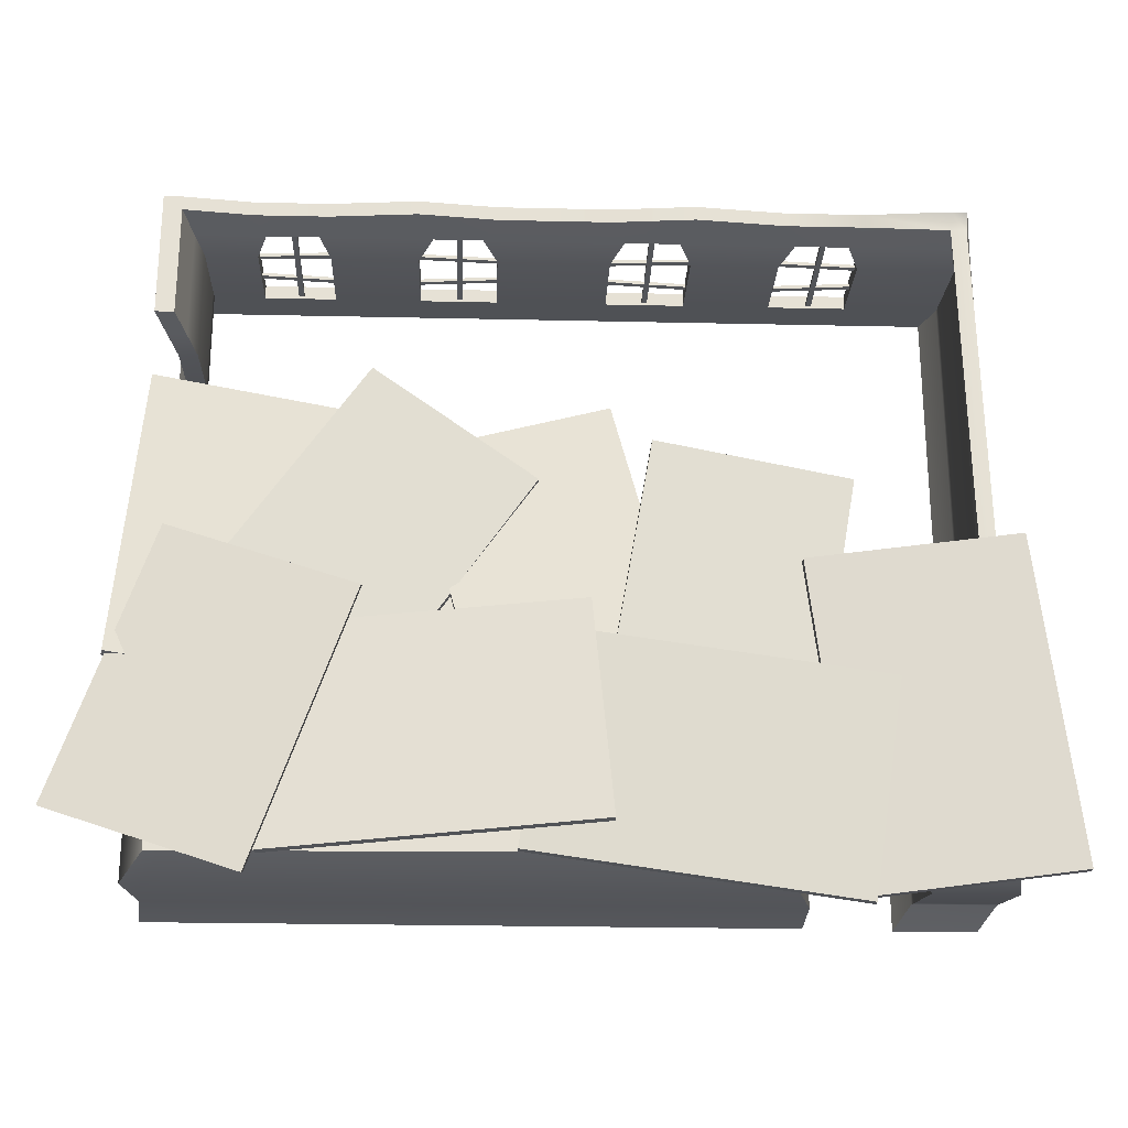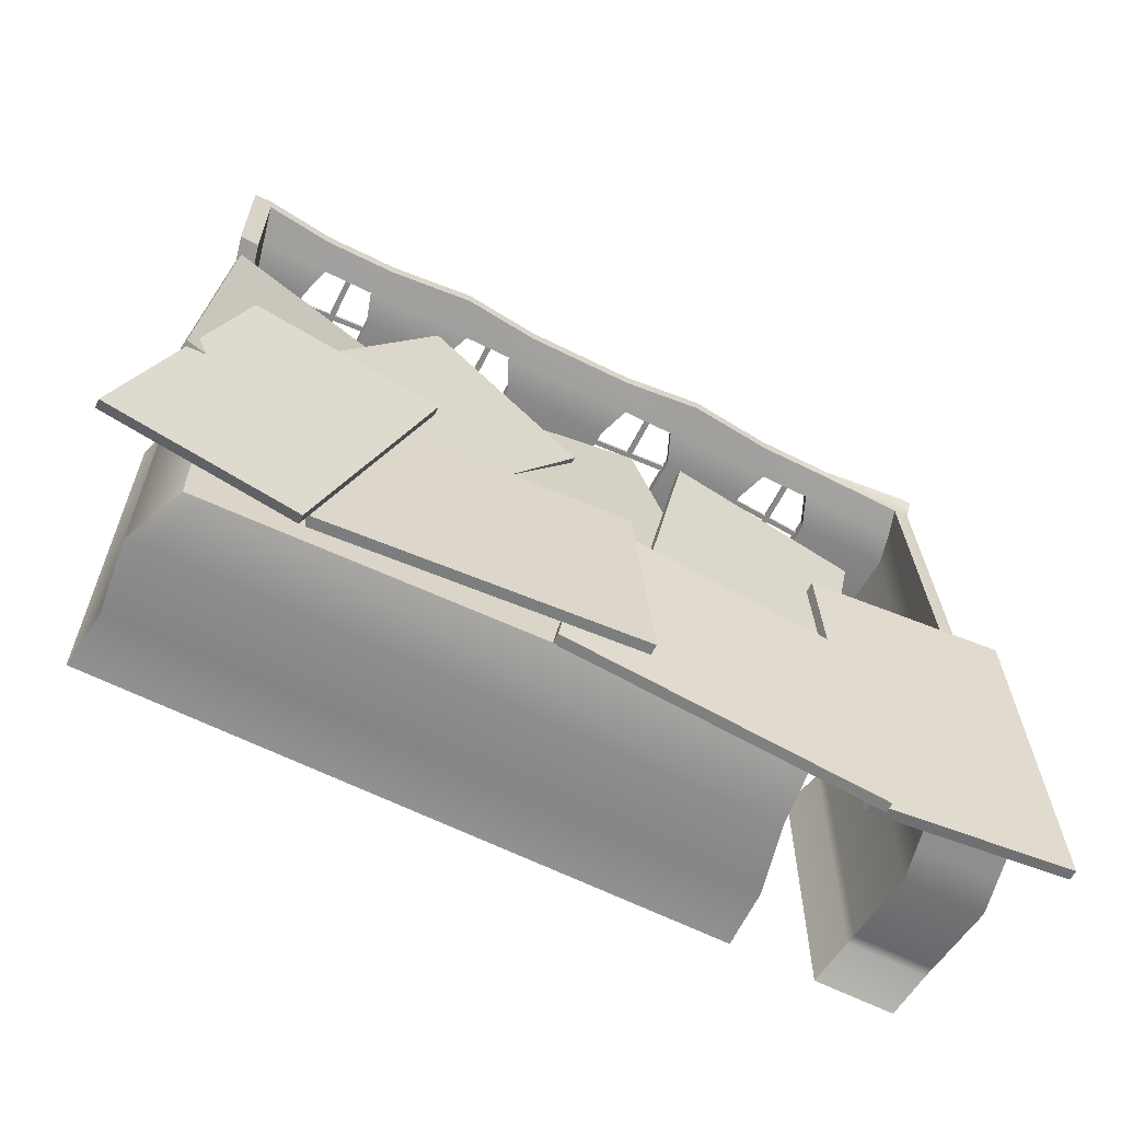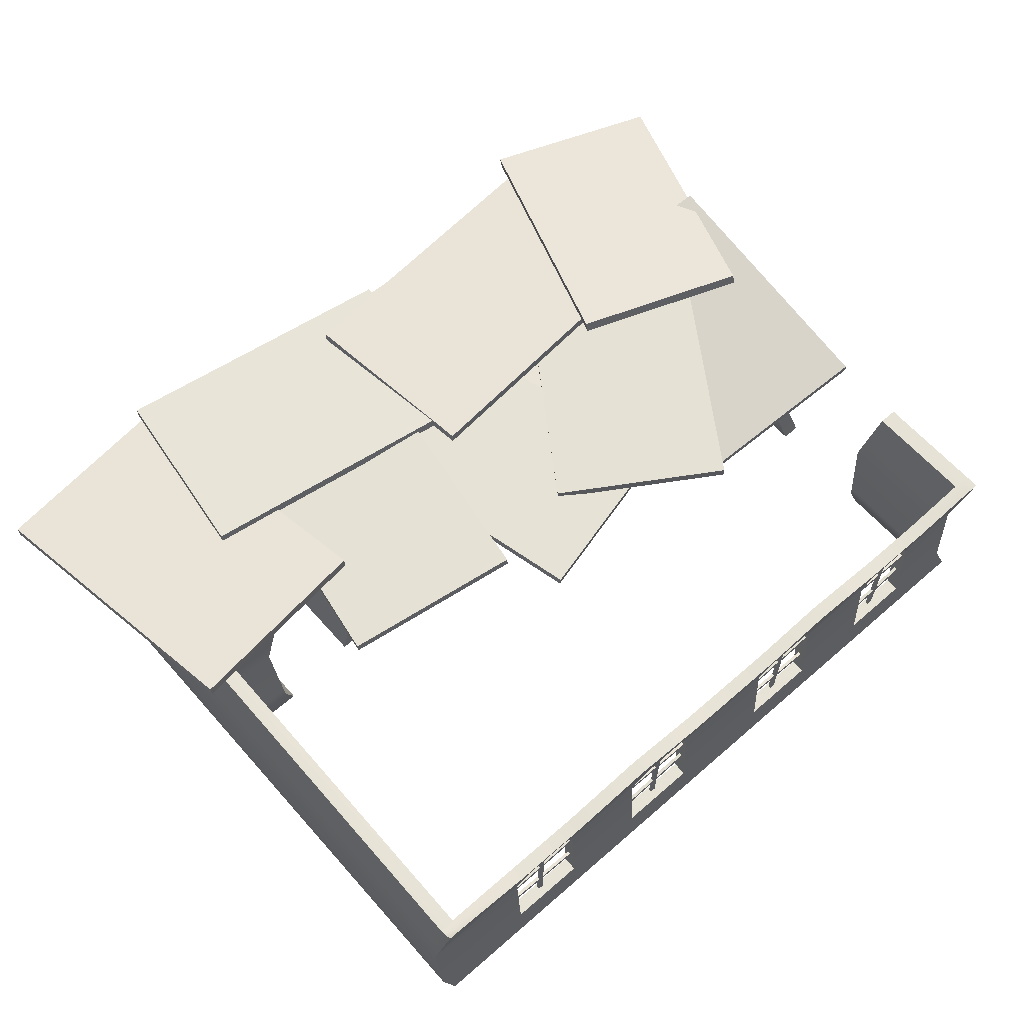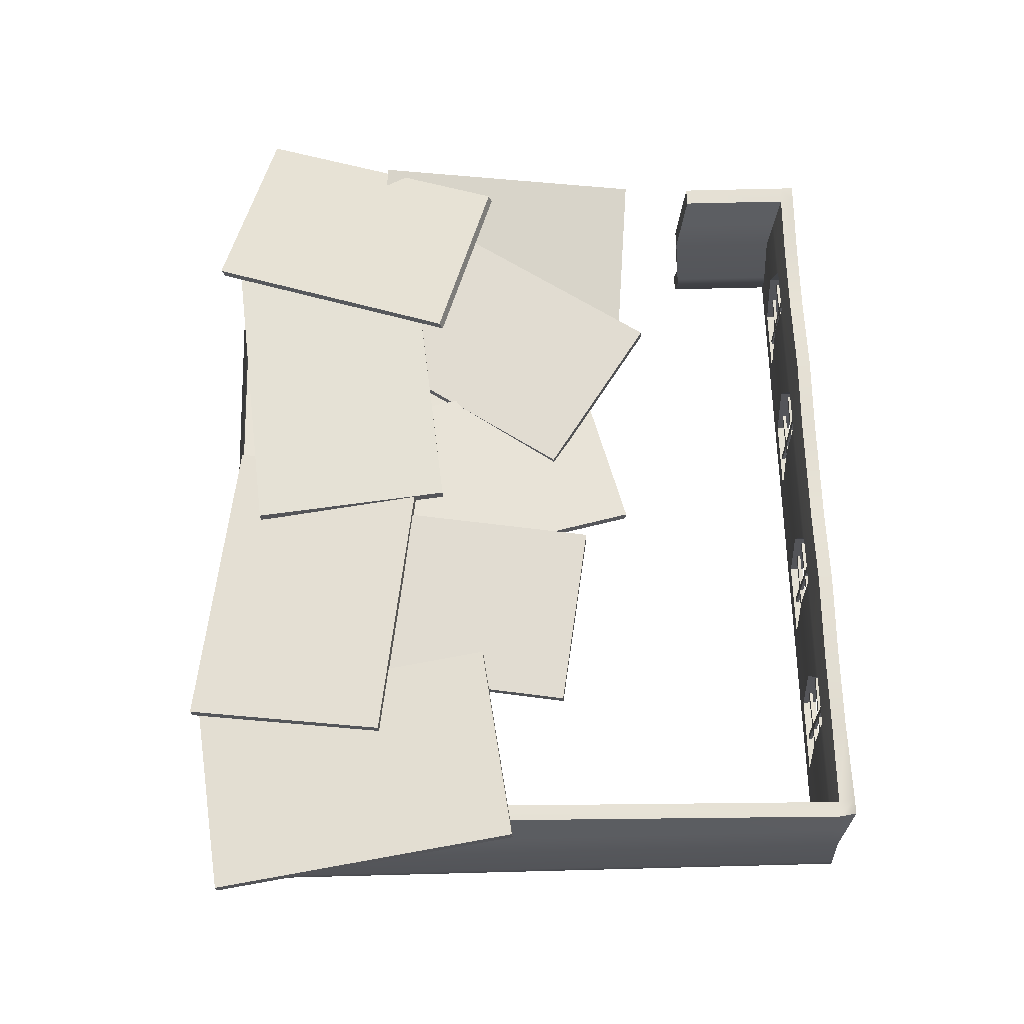
<metadata>
{"format":"obj","ext":"obj","renderer":"f3d","projection":"perspective","resolution":1024,"background":"white","views":[{"elev":-24.5,"azim":177.9,"up":"+Z"},{"elev":-62.7,"azim":153.1,"up":"+Z"},{"elev":62.8,"azim":-41.4,"up":"+Y"},{"elev":65.1,"azim":-91.5,"up":"+Y"}]}
</metadata>
<code>
g default
v 68.98 -1005 3935
v 279.3 -1005 3935
v 68.98 1213 3935
v 279.3 1213 3935
v -187.1 1048 -603
v 6.683 1042 -603
v 68.98 -1005 -726.7
v 279.3 -1005 -726.7
v -187.1 1048 2310
v 68.98 -1005 2318
v 279.3 -1005 2433
v 6.683 1042 2310
v -6643 -1005 -726.7
v -6643 -1005 2318
v -6370 1245 2310
v -6370 1245 -603
v 23.45 -380.6 2382
v 99.1 -380.6 3806
v -100.3 -380.6 3806
v -100.3 -380.6 2304
v -6462 -380.6 2304
v -6643 -380.6 -687.3
v 68.98 -380.6 -687.3
v 203.7 -380.6 -687.3
v 299.6 454.6 2313
v 299.6 454.6 3772
v 95.33 454.6 3772
v 95.33 454.6 2275
v -6423 454.6 2275
v -6423 454.6 -755.5
v 95.33 454.6 -755.5
v 299.6 454.6 -755.5
v -2048 1642 1969
v -45.75 1540 2643
v -2043 1753 1931
v -40.78 1651 2606
v -1001 1476 -942.4
v 1001 1374 -267.6
v -1006 1365 -904.7
v 996.3 1263 -229.9
v -6918 1082 -1031
v -9187 1141 -736.6
v -6917 1199 -1043
v -9186 1258 -747.7
v -6462 1520 2392
v -8731 1579 2687
v -6464 1403 2403
v -8733 1462 2698
v -7062 1199 -1107
v -7392 1402 1148
v -7059 1316 -1117
v -7389 1519 1138
v -3617 1265 -609
v -3947 1468 1647
v -3620 1148 -598.9
v -3950 1351 1657
v -4557 1322 -336.5
v -4330 1386 1940
v -4556 1439 -340
v -4328 1503 1936
v -1094 1373 -684.7
v -866.1 1437 1592
v -1096 1255 -681.2
v -868 1319 1595
v -4551 1094 4228
v -2502 1060 3703
v -4548 1202 4233
v -2499 1168 3708
v -5342 1380 1122
v -3293 1346 597
v -5345 1272 1117
v -3296 1238 591.6
v -7037 1302 3349
v -4955 1413 3709
v -7041 1410 3343
v -4960 1521 3703
v -6486 1253 178.9
v -4404 1364 538.8
v -6481 1145 185.1
v -4400 1256 545
v -3795 1182 3352
v -2055 1326 4547
v -3800 1290 3346
v -2060 1434 4541
v -1976 1219 697.9
v -236.2 1362 1892
v -1972 1110 704.1
v -231.5 1254 1898
v -1821 850.1 4270
v 248.7 1245 4455
v -1842 956.6 4276
v 227.9 1352 4461
v -1599 1183 1077
v 470.7 1578 1262
v -1578 1077 1071
v 491.6 1472 1256
v 68.98 -1005 6736
v 279.3 -1005 6736
v 68.98 1213 6736
v 279.3 1213 6736
v 68.98 1213 5298
v 279.3 1213 5298
v 68.98 -1005 5298
v 279.3 -1005 5298
v 68.98 1213 6572
v 68.98 -1005 6572
v 279.3 -1005 6572
v 279.3 1213 6572
v -8488 -1005 6572
v -8488 -1005 6736
v -8488 1213 6736
v -8488 1106 6569
v -8311 1213 6736
v -8311 -1005 6736
v -8311 -1005 6572
v -8311 1106 6569
v -8311 -1005 -744.7
v -8311 1213 -744.7
v -8488 -1005 -744.7
v -8488 1213 -744.7
v -8311 1320 2424
v -8488 1320 2424
v -8488 -1005 2421
v -8311 -1005 2421
v -7592 -1005 2421
v -7592 1213 2421
v -7592 -1005 -744.7
v -7592 1213 -744.7
v -8444 -558.3 2496
v -8444 -558.3 6533
v -113.5 -558.3 6533
v -113.5 -558.3 5294
v 95.62 -558.3 5294
v 95.62 -558.3 6533
v 95.62 -558.3 6692
v -113.5 -558.3 6692
v -8444 -558.3 6692
v -8620 -558.3 6692
v -8620 -558.3 6533
v -8620 -558.3 2496
v -8620 -558.3 -582.8
v -8444 -558.3 -582.8
v -7729 -558.3 -582.8
v -7729 -558.3 2496
v -8467 448.6 6456
v -108.6 448.6 6456
v -108.6 448.6 5197
v 101.2 448.6 5197
v 101.2 448.6 6456
v 101.2 448.6 6618
v -108.6 448.6 6618
v -8467 448.6 6618
v -8644 448.6 6618
v -8644 448.6 6456
v -8644 448.6 2355
v -8644 448.6 -773.6
v -8467 448.6 -773.6
v -7750 448.6 -773.6
v -7750 448.6 2355
v -8467 448.6 2355
v -26.21 803.5 6510
v -8395 803.5 6510
v -8395 803.5 2386
v -7676 803.5 2386
v -7676 803.5 -760.2
v -8395 803.5 -760.2
v -8571 803.5 -760.2
v -8571 803.5 2386
v -8571 803.5 6510
v -8571 803.5 6673
v -8395 803.5 6673
v -26.21 803.5 6673
v 183.9 803.5 6673
v 183.9 803.5 6510
v 183.9 803.5 5244
v -26.21 803.5 5244
v -112.9 -435.5 6524
v -8447 -435.5 6524
v -8447 -435.5 2479
v -7732 -435.5 2479
v -7732 -435.5 -606.1
v -8447 -435.5 -606.1
v -8623 -435.5 -606.1
v -8623 -435.5 2479
v -8623 -435.5 6524
v -8623 -435.5 6683
v -8447 -435.5 6683
v -112.9 -435.5 6683
v 96.3 -435.5 6683
v 96.3 -435.5 6524
v 96.3 -435.5 5282
v -112.9 -435.5 5282
v -807.8 803.5 6510
v -694.9 1127 6572
v -694.9 1127 6736
v -807.8 803.5 6673
v -694.9 448.6 6618
v -694.9 -435.5 6683
v -694.9 -558.3 6692
v -694.9 -1005 6736
v -694.9 -1005 6572
v -694.9 -558.3 6533
v -694.9 -435.5 6524
v -694.9 448.6 6456
v -1391 803.5 6510
v -1504 1127 6572
v -1504 1127 6736
v -1391 803.5 6673
v -1504 448.6 6618
v -1504 -435.5 6683
v -1504 -558.3 6692
v -1504 -1005 6736
v -1504 -1005 6572
v -1504 -558.3 6533
v -1504 -435.5 6524
v -1504 448.6 6456
v -2640 803.5 6510
v -2477 1213 6572
v -2477 1213 6736
v -2640 803.5 6673
v -2477 448.6 6618
v -2477 -435.5 6683
v -2477 -558.3 6692
v -2477 -1005 6736
v -2477 -1005 6572
v -2477 -558.3 6533
v -2477 -435.5 6524
v -2477 448.6 6456
v -3349 448.6 6456
v -3349 -435.5 6524
v -3349 -558.3 6533
v -3349 -1005 6572
v -3349 -1005 6736
v -3349 -558.3 6692
v -3349 -435.5 6683
v -3349 448.6 6618
v -3186 803.5 6673
v -3349 1126 6736
v -3349 1126 6572
v -3186 803.5 6510
v -4605 448.6 6456
v -4605 -435.5 6524
v -4605 -558.3 6533
v -4605 -1005 6572
v -4605 -1005 6736
v -4605 -558.3 6692
v -4605 -435.5 6683
v -4605 448.6 6618
v -4749 803.5 6673
v -4605 1126 6736
v -4605 1126 6572
v -4749 803.5 6510
v -5503 448.6 6456
v -5503 -435.5 6524
v -5503 -558.3 6533
v -5503 -1005 6572
v -5503 -1005 6736
v -5503 -558.3 6692
v -5503 -435.5 6683
v -5503 448.6 6618
v -5359 803.5 6673
v -5503 1213 6736
v -5503 1213 6572
v -5359 803.5 6510
v -6488 448.6 6456
v -6488 -435.5 6524
v -6488 -558.3 6533
v -6488 -1005 6572
v -6488 -1005 6736
v -6488 -558.3 6692
v -6488 -435.5 6683
v -6488 448.6 6618
v -6633 803.5 6673
v -6488 1121 6736
v -6488 1121 6572
v -6633 803.5 6510
v -7372 448.6 6456
v -7372 -435.5 6524
v -7372 -558.3 6533
v -7372 -1005 6572
v -7372 -1005 6736
v -7372 -558.3 6692
v -7372 -435.5 6683
v -7372 448.6 6618
v -7226 803.5 6673
v -7372 1121 6736
v -7372 1121 6572
v -7226 803.5 6510
v -1082 -699.7 6561
v -1142 -699.7 6561
v -1082 916.7 6561
v -1142 916.7 6561
v -1082 916.7 6597
v -1142 916.7 6597
v -1082 -699.7 6597
v -1142 -699.7 6597
v -1576 -245.9 6561
v -1581 -185.6 6561
v -642.8 -163.5 6561
v -648.1 -103.2 6561
v -642.8 -163.5 6597
v -648.1 -103.2 6597
v -1576 -245.9 6597
v -1581 -185.6 6597
v -1581 296.3 6561
v -1578 356.7 6561
v -646.4 237.9 6561
v -642.7 298.3 6561
v -646.4 237.9 6597
v -642.7 298.3 6597
v -1581 296.3 6597
v -1578 356.7 6597
v -2961 -699.7 6597
v -2900 -699.7 6597
v -2961 916.7 6597
v -2900 916.7 6597
v -2961 916.7 6561
v -2900 916.7 6561
v -2961 -699.7 6561
v -2900 -699.7 6561
v -2466 -245.9 6597
v -2461 -185.6 6597
v -3399 -163.5 6597
v -3394 -103.2 6597
v -3399 -163.5 6561
v -3394 -103.2 6561
v -2466 -245.9 6561
v -2461 -185.6 6561
v -2461 296.3 6597
v -2465 356.7 6597
v -3396 237.9 6597
v -3400 298.3 6597
v -3396 237.9 6561
v -3400 298.3 6561
v -2461 296.3 6561
v -2465 356.7 6561
v -5023 -699.7 6561
v -5083 -699.7 6561
v -5023 916.7 6561
v -5083 916.7 6561
v -5023 916.7 6597
v -5083 916.7 6597
v -5023 -699.7 6597
v -5083 -699.7 6597
v -5517 -245.9 6561
v -5522 -185.6 6561
v -4584 -163.5 6561
v -4589 -103.2 6561
v -4584 -163.5 6597
v -4589 -103.2 6597
v -5517 -245.9 6597
v -5522 -185.6 6597
v -5523 296.3 6561
v -5519 356.7 6561
v -4588 237.9 6561
v -4584 298.3 6561
v -4588 237.9 6597
v -4584 298.3 6597
v -5523 296.3 6597
v -5519 356.7 6597
v -6985 -699.7 6597
v -6924 -699.7 6597
v -6985 916.7 6597
v -6924 916.7 6597
v -6985 916.7 6561
v -6924 916.7 6561
v -6985 -699.7 6561
v -6924 -699.7 6561
v -6490 -245.9 6597
v -6485 -185.6 6597
v -7423 -163.5 6597
v -7418 -103.2 6597
v -7423 -163.5 6561
v -7418 -103.2 6561
v -6490 -245.9 6561
v -6485 -185.6 6561
v -6485 296.3 6597
v -6489 356.7 6597
v -7420 237.9 6597
v -7424 298.3 6597
v -7420 237.9 6561
v -7424 298.3 6561
v -6485 296.3 6561
v -6489 356.7 6561
g initialShadingGroup warehouse_segmentes
f 1 2 18 19
f 3 4 12 9
f 23 24 8 7
f 10 11 2 1
f 2 11 17 18
f 10 1 19 20
f 13 14 21 22
f 7 8 11 10
f 24 17 11 8
f 9 12 6 5
f 7 10 14 13
f 10 20 21 14
f 9 5 16 15
f 23 7 13 22
f 18 17 25 26
f 19 18 26 27
f 20 19 27 28
f 21 20 28 29
f 22 21 29 30
f 31 23 22 30
f 31 32 24 23
f 32 25 17 24
f 26 25 12 4
f 27 26 4 3
f 28 27 3 9
f 29 28 9 15
f 30 29 15 16
f 5 31 30 16
f 5 6 32 31
f 12 25 32 6
f 33 34 36 35
f 35 36 38 37
f 37 38 40 39
f 39 40 34 33
f 34 40 38 36
f 39 33 35 37
f 41 42 44 43
f 43 44 46 45
f 45 46 48 47
f 47 48 42 41
f 42 48 46 44
f 47 41 43 45
f 49 50 52 51
f 51 52 54 53
f 53 54 56 55
f 55 56 50 49
f 50 56 54 52
f 55 49 51 53
f 57 58 60 59
f 59 60 62 61
f 61 62 64 63
f 63 64 58 57
f 58 64 62 60
f 63 57 59 61
f 65 66 68 67
f 67 68 70 69
f 69 70 72 71
f 71 72 66 65
f 66 72 70 68
f 71 65 67 69
f 73 74 76 75
f 75 76 78 77
f 77 78 80 79
f 79 80 74 73
f 74 80 78 76
f 79 73 75 77
f 81 82 84 83
f 83 84 86 85
f 85 86 88 87
f 87 88 82 81
f 82 88 86 84
f 87 81 83 85
f 89 90 92 91
f 91 92 94 93
f 93 94 96 95
f 95 96 90 89
f 90 96 94 92
f 95 89 91 93
f 97 98 135 136
f 99 100 108 105
f 132 133 104 103
f 106 107 98 97
f 98 107 134 135
f 109 110 138 139
f 103 106 131 132
f 103 104 107 106
f 134 107 104 133
f 105 108 102 101
f 106 97 200 201
f 97 136 199 200
f 99 105 194 195
f 131 106 201 202
f 114 137 138 110
f 115 114 110 109
f 142 117 119 141
f 113 116 112 111
f 130 115 124 129
f 115 109 123 124
f 109 139 140 123
f 112 116 121 122
f 122 121 118 120
f 123 140 141 119
f 124 123 119 117
f 144 125 127 143
f 144 129 124 125
f 124 117 127 125
f 117 142 143 127
f 118 121 126 128
f 160 145 178 179
f 146 177 203 204
f 192 177 146 147
f 147 148 191 192
f 149 190 191 148
f 189 190 149 150
f 188 189 150 151
f 198 188 151 197
f 186 187 152 153
f 185 186 153 154
f 184 185 154 155
f 183 184 155 156
f 157 182 183 156
f 181 182 157 158
f 159 180 181 158
f 160 179 180 159
f 105 161 193 194
f 176 161 105 101
f 101 102 175 176
f 108 174 175 102
f 173 174 108 100
f 172 173 100 99
f 196 172 99 195
f 170 171 113 111
f 169 170 111 112
f 168 169 112 122
f 167 168 122 120
f 118 166 167 120
f 165 166 118 128
f 126 164 165 128
f 121 163 164 126
f 116 162 163 121
f 161 146 204 193
f 163 162 145 160
f 164 163 160 159
f 165 164 159 158
f 158 157 166 165
f 167 166 157 156
f 156 155 168 167
f 155 154 169 168
f 154 153 170 169
f 153 152 171 170
f 197 151 172 196
f 151 150 173 172
f 150 149 174 173
f 175 174 149 148
f 176 175 148 147
f 147 146 161 176
f 177 131 202 203
f 179 178 130 129
f 180 179 129 144
f 181 180 144 143
f 143 142 182 181
f 183 182 142 141
f 141 140 184 183
f 140 139 185 184
f 139 138 186 185
f 138 137 187 186
f 199 136 188 198
f 136 135 189 188
f 135 134 190 189
f 191 190 134 133
f 192 191 133 132
f 132 131 177 192
f 194 193 205 206
f 195 194 206 207
f 208 196 195 207
f 200 199 211 212
f 201 200 212 213
f 202 201 213 214
f 206 205 217 218
f 207 206 218 219
f 220 208 207 219
f 221 209 208 220
f 222 210 209 221
f 223 211 210 222
f 212 211 223 224
f 213 212 224 225
f 214 213 225 226
f 215 214 226 227
f 216 215 227 228
f 205 216 228 217
f 287 288 162 116
f 286 287 116 113
f 171 285 286 113
f 152 284 285 171
f 187 283 284 152
f 137 282 283 187
f 281 282 137 114
f 280 281 114 115
f 279 280 115 130
f 278 279 130 178
f 277 278 178 145
f 288 277 145 162
f 226 225 232 231
f 225 224 233 232
f 224 223 234 233
f 238 237 220 219
f 219 218 239 238
f 218 217 240 239
f 229 230 242 241
f 230 231 243 242
f 231 232 244 243
f 232 233 245 244
f 233 234 246 245
f 247 246 234 235
f 248 247 235 236
f 249 248 236 237
f 250 249 237 238
f 238 239 251 250
f 239 240 252 251
f 240 229 241 252
f 243 244 256 255
f 244 245 257 256
f 245 246 258 257
f 262 261 249 250
f 250 251 263 262
f 251 252 264 263
f 253 254 266 265
f 254 255 267 266
f 255 256 268 267
f 256 257 269 268
f 257 258 270 269
f 271 270 258 259
f 272 271 259 260
f 273 272 260 261
f 274 273 261 262
f 262 263 275 274
f 263 264 276 275
f 264 253 265 276
f 267 268 280 279
f 268 269 281 280
f 269 270 282 281
f 286 285 273 274
f 274 275 287 286
f 275 276 288 287
f 205 193 196 208
f 193 204 197 196
f 204 203 198 197
f 203 202 199 198
f 202 214 211 199
f 214 215 210 211
f 215 216 209 210
f 216 205 208 209
f 240 217 220 237
f 217 228 221 220
f 228 227 222 221
f 227 226 223 222
f 226 231 234 223
f 231 230 235 234
f 230 229 236 235
f 229 240 237 236
f 242 243 246 247
f 243 255 258 246
f 255 254 259 258
f 254 253 260 259
f 253 264 261 260
f 264 252 249 261
f 252 241 248 249
f 241 242 247 248
f 266 267 270 271
f 267 279 282 270
f 279 278 283 282
f 278 277 284 283
f 277 288 285 284
f 288 276 273 285
f 276 265 272 273
f 265 266 271 272
f 289 290 292 291
f 291 292 294 293
f 293 294 296 295
f 295 296 290 289
f 290 296 294 292
f 295 289 291 293
f 297 298 300 299
f 299 300 302 301
f 301 302 304 303
f 303 304 298 297
f 298 304 302 300
f 303 297 299 301
f 305 306 308 307
f 307 308 310 309
f 309 310 312 311
f 311 312 306 305
f 306 312 310 308
f 311 305 307 309
f 313 314 316 315
f 315 316 318 317
f 317 318 320 319
f 319 320 314 313
f 314 320 318 316
f 319 313 315 317
f 321 322 324 323
f 323 324 326 325
f 325 326 328 327
f 327 328 322 321
f 322 328 326 324
f 327 321 323 325
f 329 330 332 331
f 331 332 334 333
f 333 334 336 335
f 335 336 330 329
f 330 336 334 332
f 335 329 331 333
f 337 338 340 339
f 339 340 342 341
f 341 342 344 343
f 343 344 338 337
f 338 344 342 340
f 343 337 339 341
f 345 346 348 347
f 347 348 350 349
f 349 350 352 351
f 351 352 346 345
f 346 352 350 348
f 351 345 347 349
f 353 354 356 355
f 355 356 358 357
f 357 358 360 359
f 359 360 354 353
f 354 360 358 356
f 359 353 355 357
f 361 362 364 363
f 363 364 366 365
f 365 366 368 367
f 367 368 362 361
f 362 368 366 364
f 367 361 363 365
f 369 370 372 371
f 371 372 374 373
f 373 374 376 375
f 375 376 370 369
f 370 376 374 372
f 375 369 371 373
f 377 378 380 379
f 379 380 382 381
f 381 382 384 383
f 383 384 378 377
f 378 384 382 380
f 383 377 379 381

</code>
